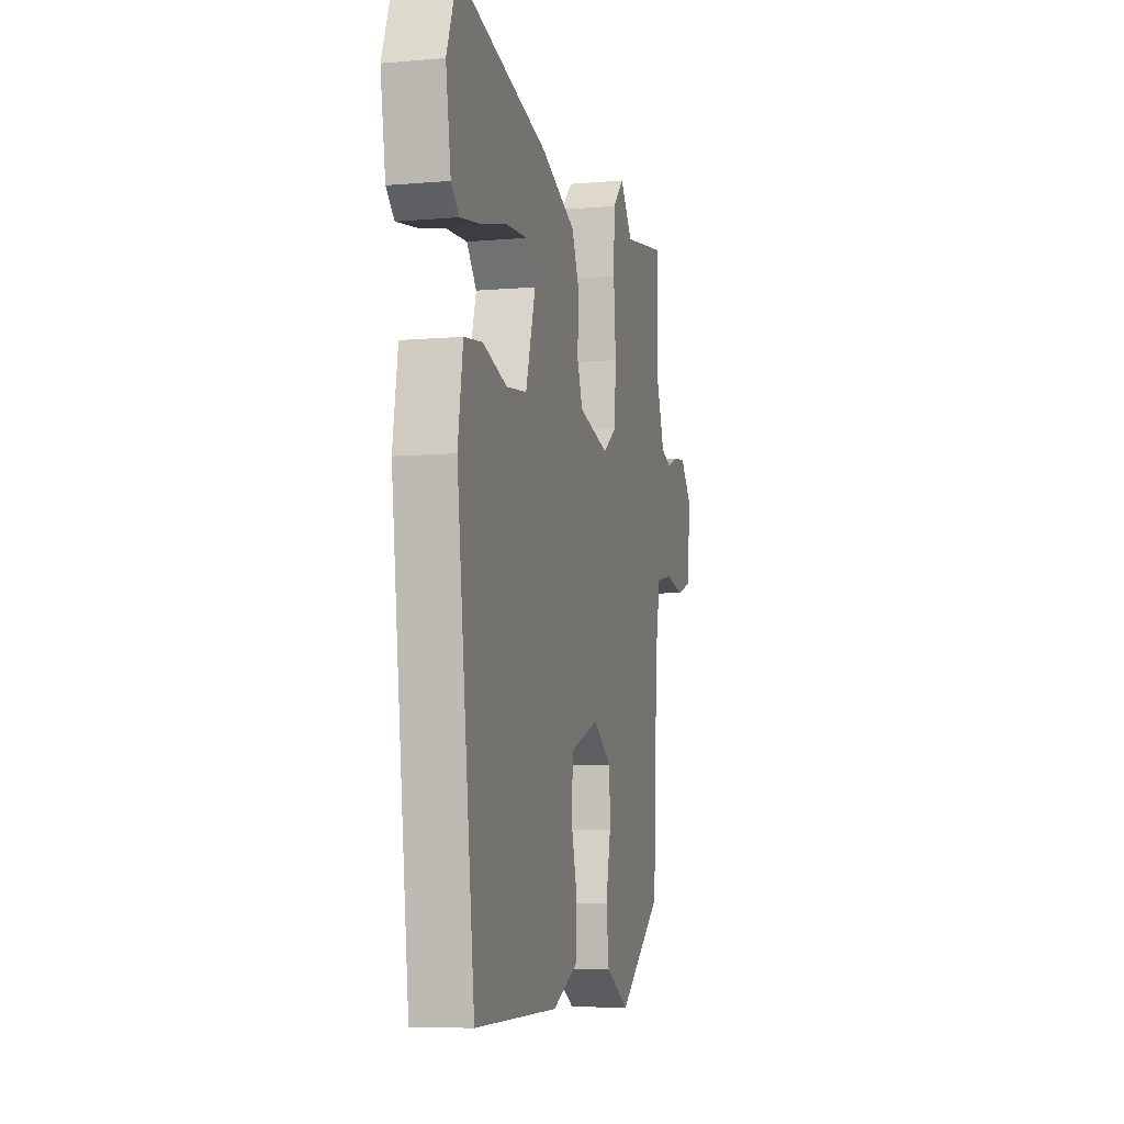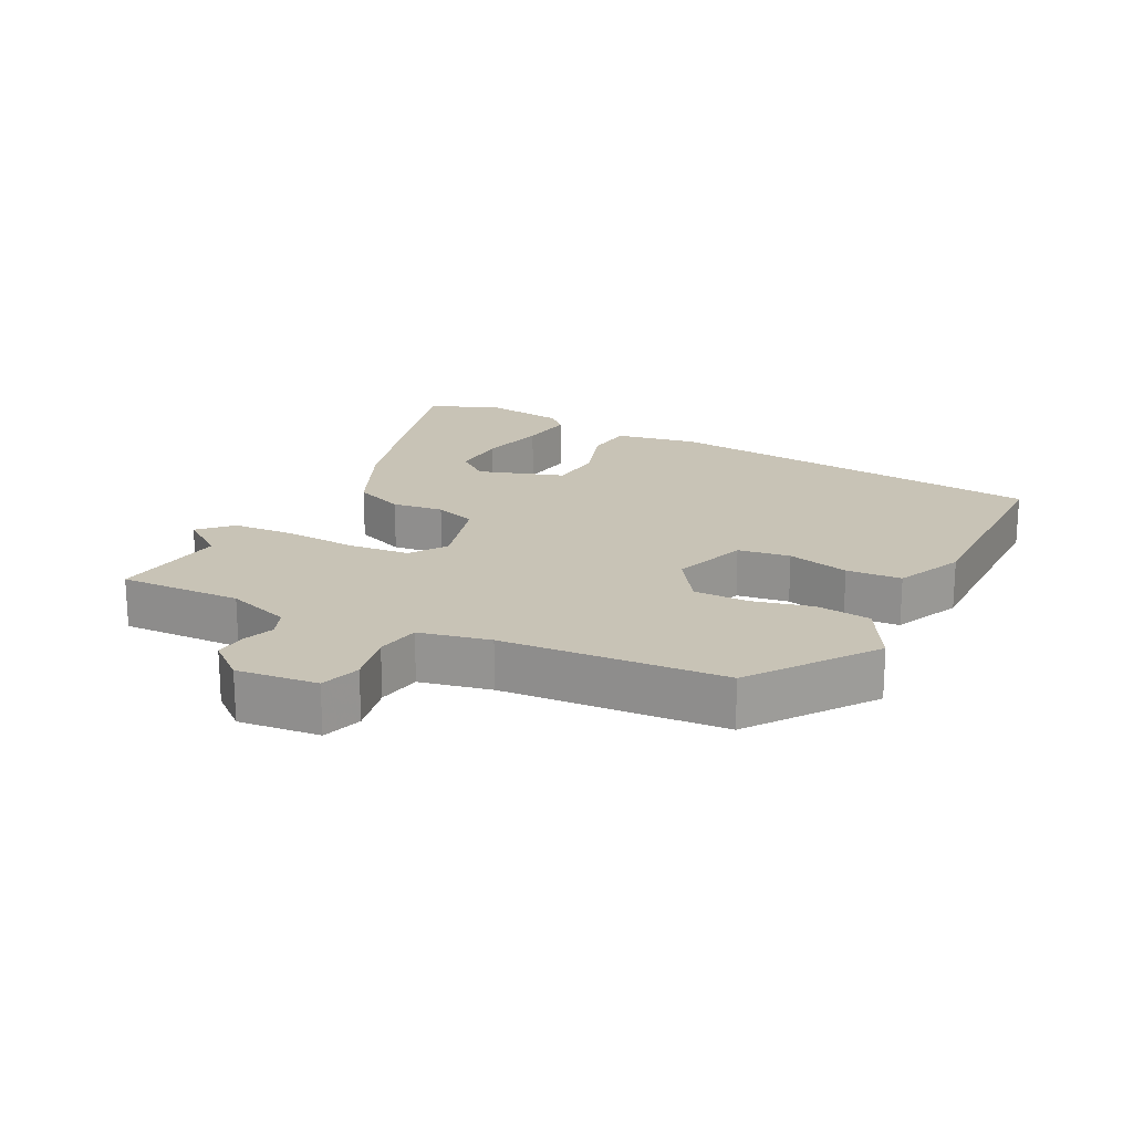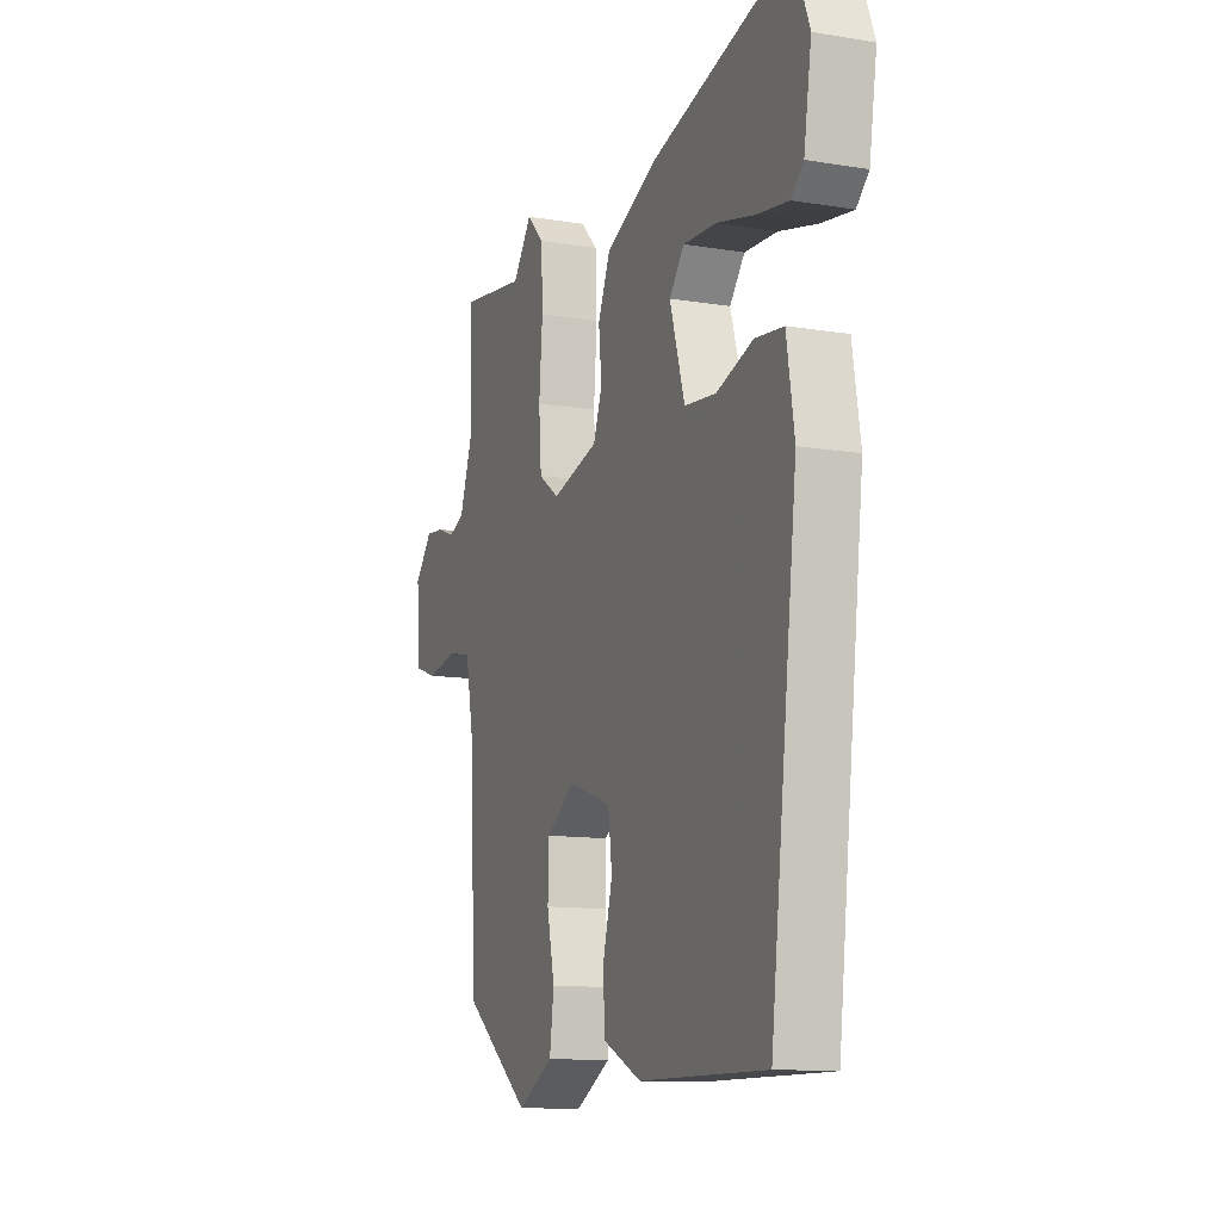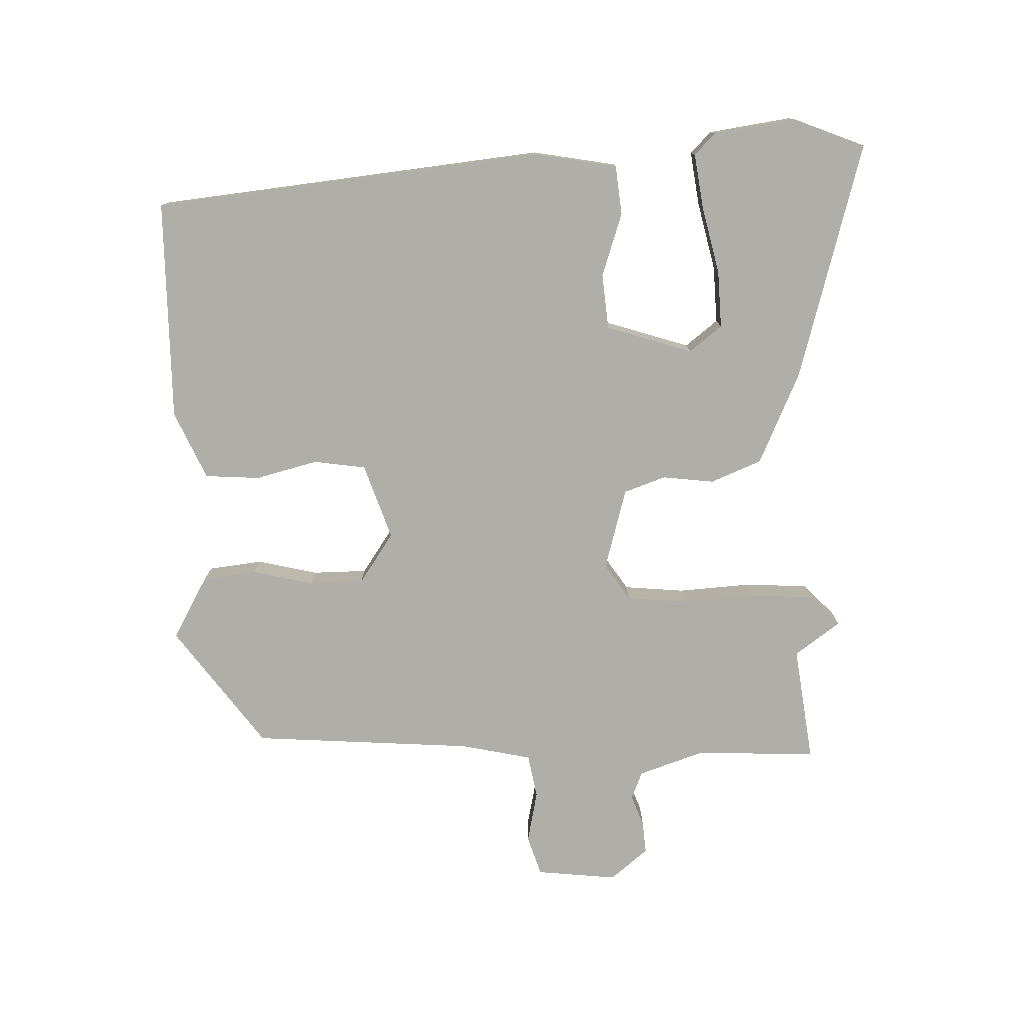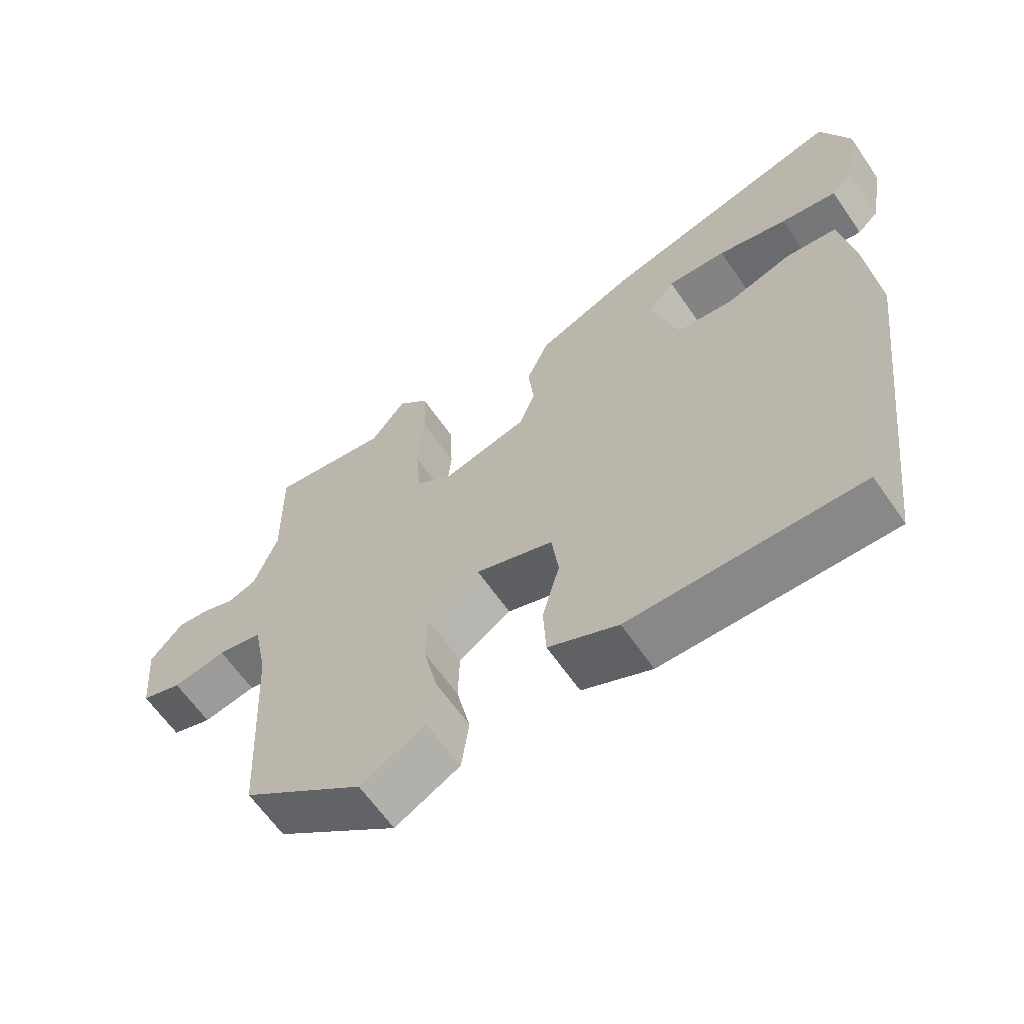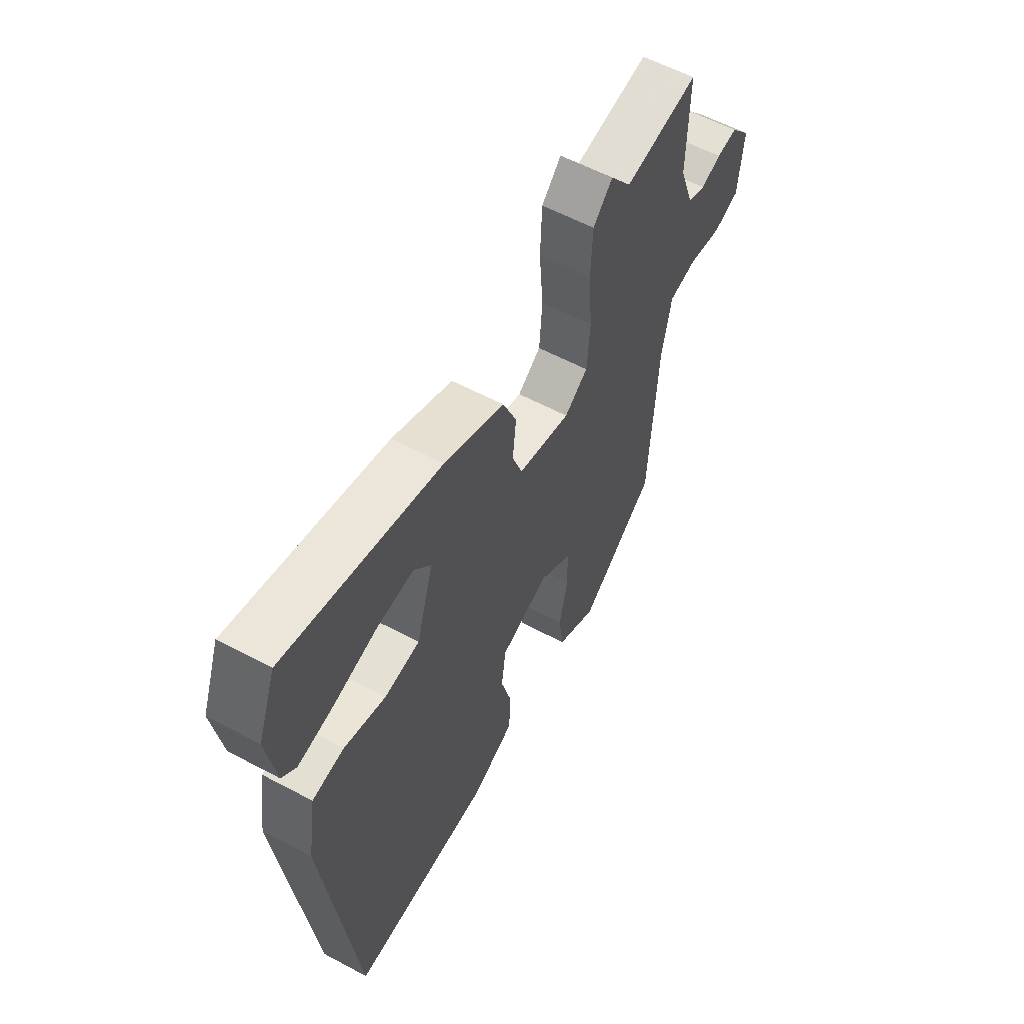
<metadata>
{"format":"obj","ext":"obj","renderer":"f3d","projection":"perspective","resolution":1024,"background":"white","views":[{"elev":-7.0,"azim":-75.8,"up":"+Z"},{"elev":19.5,"azim":116.0,"up":"+Y"},{"elev":-12.1,"azim":-111.3,"up":"+Z"},{"elev":-77.5,"azim":-89.3,"up":"+Y"},{"elev":-63.3,"azim":-145.4,"up":"+Z"},{"elev":58.6,"azim":-61.2,"up":"+Z"}]}
</metadata>
<code>
v 0.473 0.07 -0.4
v 0.296 0.07 -0.534
v 0.202 0.07 -0.483
v 0.191 0.07 -0.402
v 0.211 0.07 -0.311
v 0.209 0.07 -0.23
v 0.133 0.07 -0.18
v 0.021 0.07 -0.22
v 0.011 0.07 -0.298
v 0.036 0.07 -0.39
v 0.032 0.07 -0.472
v -0.068 0.07 -0.519
v -0.397 0.07 -0.523
v -0.468 0.07 0.057
v -0.448 0.07 0.182
v -0.375 0.07 0.191
v -0.28 0.07 0.161
v -0.198 0.07 0.17
v -0.159 0.07 0.299
v -0.198 0.07 0.347
v -0.283 0.07 0.342
v -0.383 0.07 0.317
v -0.464 0.07 0.304
v -0.496 0.07 0.334
v -0.516 0.07 0.457
v -0.475 0.07 0.564
v -0.12 0.07 0.471
v 0.019 0.07 0.411
v 0.051 0.07 0.336
v 0.043 0.07 0.259
v 0.066 0.07 0.197
v 0.188 0.07 0.165
v 0.242 0.07 0.203
v 0.249 0.07 0.294
v 0.24 0.07 0.403
v 0.244 0.07 0.497
v 0.289 0.07 0.543
v 0.339 0.07 0.476
v 0.511 0.07 0.502
v 0.508 0.07 0.319
v 0.542 0.07 0.224
v 0.584 0.07 0.208
v 0.63 0.07 0.226
v 0.678 0.07 0.231
v 0.725 0.07 0.176
v 0.714 0.07 0.055
v 0.655 0.07 0.035
v 0.577 0.07 0.05
v 0.512 0.07 0.037
v 0.491 0.07 -0.069
v 0.473 0 -0.4
v 0.296 0 -0.534
v 0.202 0 -0.483
v 0.191 0 -0.402
v 0.211 0 -0.311
v 0.209 0 -0.23
v 0.133 0 -0.18
v 0.021 0 -0.22
v 0.011 0 -0.298
v 0.036 0 -0.39
v 0.032 0 -0.472
v -0.068 0 -0.519
v -0.397 0 -0.523
v -0.468 0 0.057
v -0.448 0 0.182
v -0.375 0 0.191
v -0.28 0 0.161
v -0.198 0 0.17
v -0.159 0 0.299
v -0.198 0 0.347
v -0.283 0 0.342
v -0.383 0 0.317
v -0.464 0 0.304
v -0.496 0 0.334
v -0.516 0 0.457
v -0.475 0 0.564
v -0.12 0 0.471
v 0.019 0 0.411
v 0.051 0 0.336
v 0.043 0 0.259
v 0.066 0 0.197
v 0.188 0 0.165
v 0.242 0 0.203
v 0.249 0 0.294
v 0.24 0 0.403
v 0.244 0 0.497
v 0.289 0 0.543
v 0.339 0 0.476
v 0.511 0 0.502
v 0.508 0 0.319
v 0.542 0 0.224
v 0.584 0 0.208
v 0.63 0 0.226
v 0.678 0 0.231
v 0.725 0 0.176
v 0.714 0 0.055
v 0.655 0 0.035
v 0.577 0 0.05
v 0.512 0 0.037
v 0.491 0 -0.069
f 45 46 47 48
f 45 48 49
f 42 43 44 45
f 42 45 49
f 41 42 49
f 40 41 49 50
f 38 39 40 50
f 34 35 36 37
f 33 34 37 38
f 27 28 29 30
f 27 30 31
f 26 27 31
f 21 22 23 24
f 20 21 24 25
f 14 15 16 17
f 14 17 18
f 13 14 18
f 12 13 18 19
f 9 10 11 12
f 8 9 12 19
f 2 3 4 5
f 2 5 6
f 1 2 6
f 33 38 50 1
f 20 25 26
f 20 26 31
f 19 20 31
f 7 8 19 31
f 6 7 31 32
f 1 6 32 33
f 98 97 96 95
f 99 98 95
f 95 94 93 92
f 99 95 92
f 99 92 91
f 100 99 91 90
f 100 90 89 88
f 87 86 85 84
f 88 87 84 83
f 80 79 78 77
f 81 80 77
f 81 77 76
f 74 73 72 71
f 75 74 71 70
f 67 66 65 64
f 68 67 64
f 68 64 63
f 69 68 63 62
f 62 61 60 59
f 69 62 59 58
f 55 54 53 52
f 56 55 52
f 56 52 51
f 51 100 88 83
f 76 75 70
f 81 76 70
f 81 70 69
f 81 69 58 57
f 82 81 57 56
f 83 82 56 51
f 1 51 52 2
f 2 52 53 3
f 3 53 54 4
f 4 54 55 5
f 5 55 56 6
f 6 56 57 7
f 7 57 58 8
f 8 58 59 9
f 9 59 60 10
f 10 60 61 11
f 11 61 62 12
f 12 62 63 13
f 13 63 64 14
f 14 64 65 15
f 15 65 66 16
f 16 66 67 17
f 17 67 68 18
f 18 68 69 19
f 19 69 70 20
f 20 70 71 21
f 21 71 72 22
f 22 72 73 23
f 23 73 74 24
f 24 74 75 25
f 25 75 76 26
f 26 76 77 27
f 27 77 78 28
f 28 78 79 29
f 29 79 80 30
f 30 80 81 31
f 31 81 82 32
f 32 82 83 33
f 33 83 84 34
f 34 84 85 35
f 35 85 86 36
f 36 86 87 37
f 37 87 88 38
f 38 88 89 39
f 39 89 90 40
f 40 90 91 41
f 41 91 92 42
f 42 92 93 43
f 43 93 94 44
f 44 94 95 45
f 45 95 96 46
f 46 96 97 47
f 47 97 98 48
f 48 98 99 49
f 49 99 100 50
f 50 100 51 1

</code>
